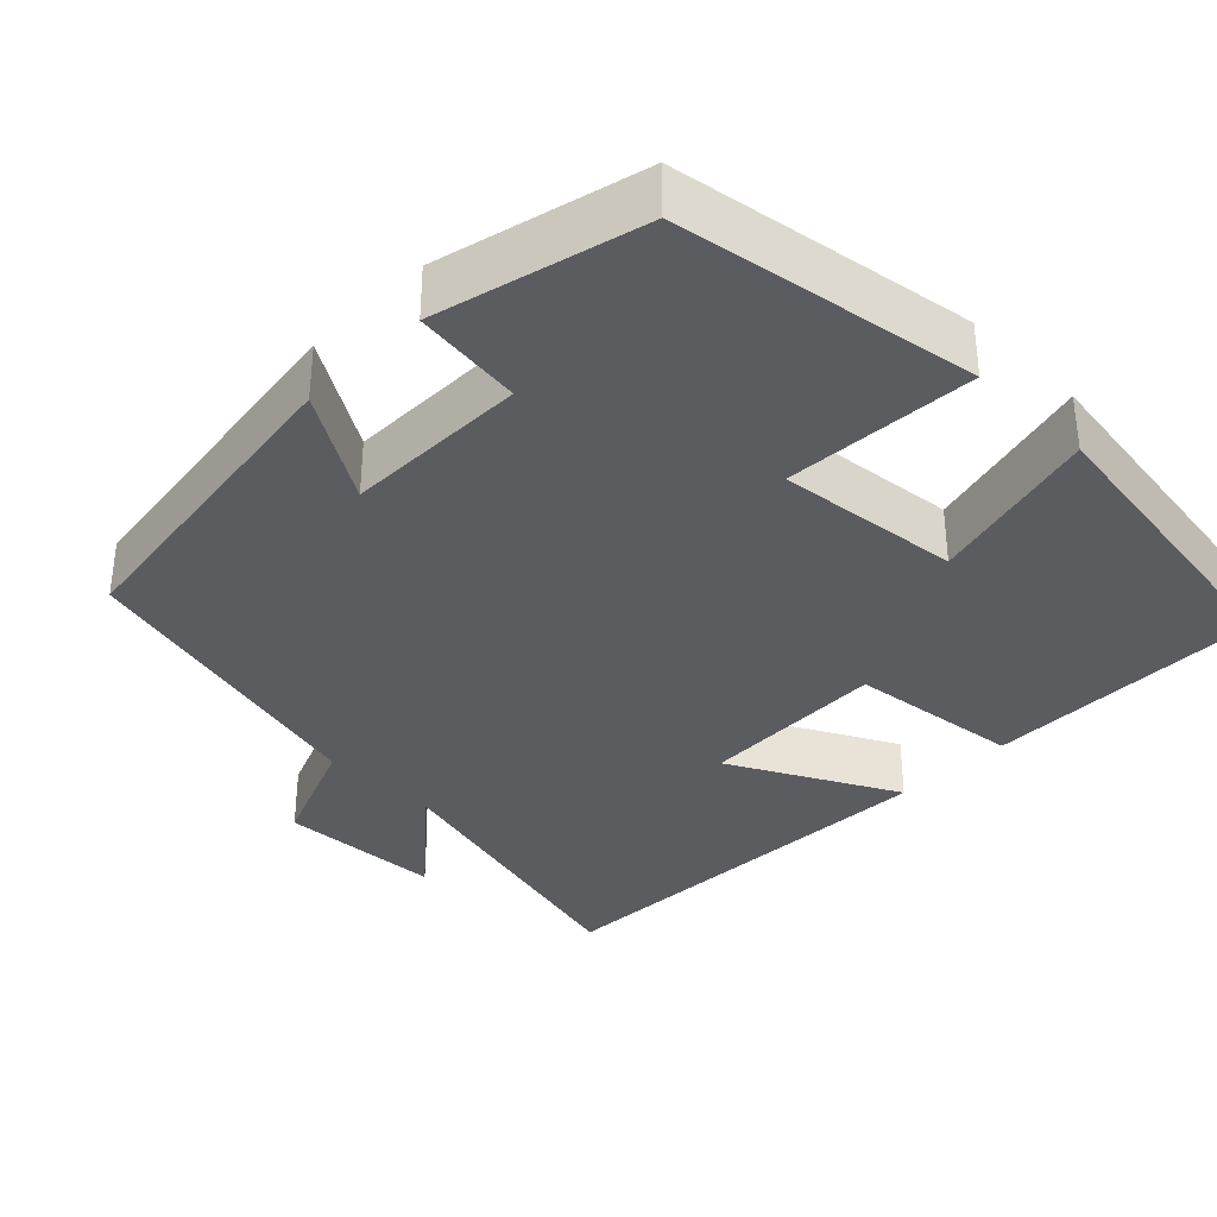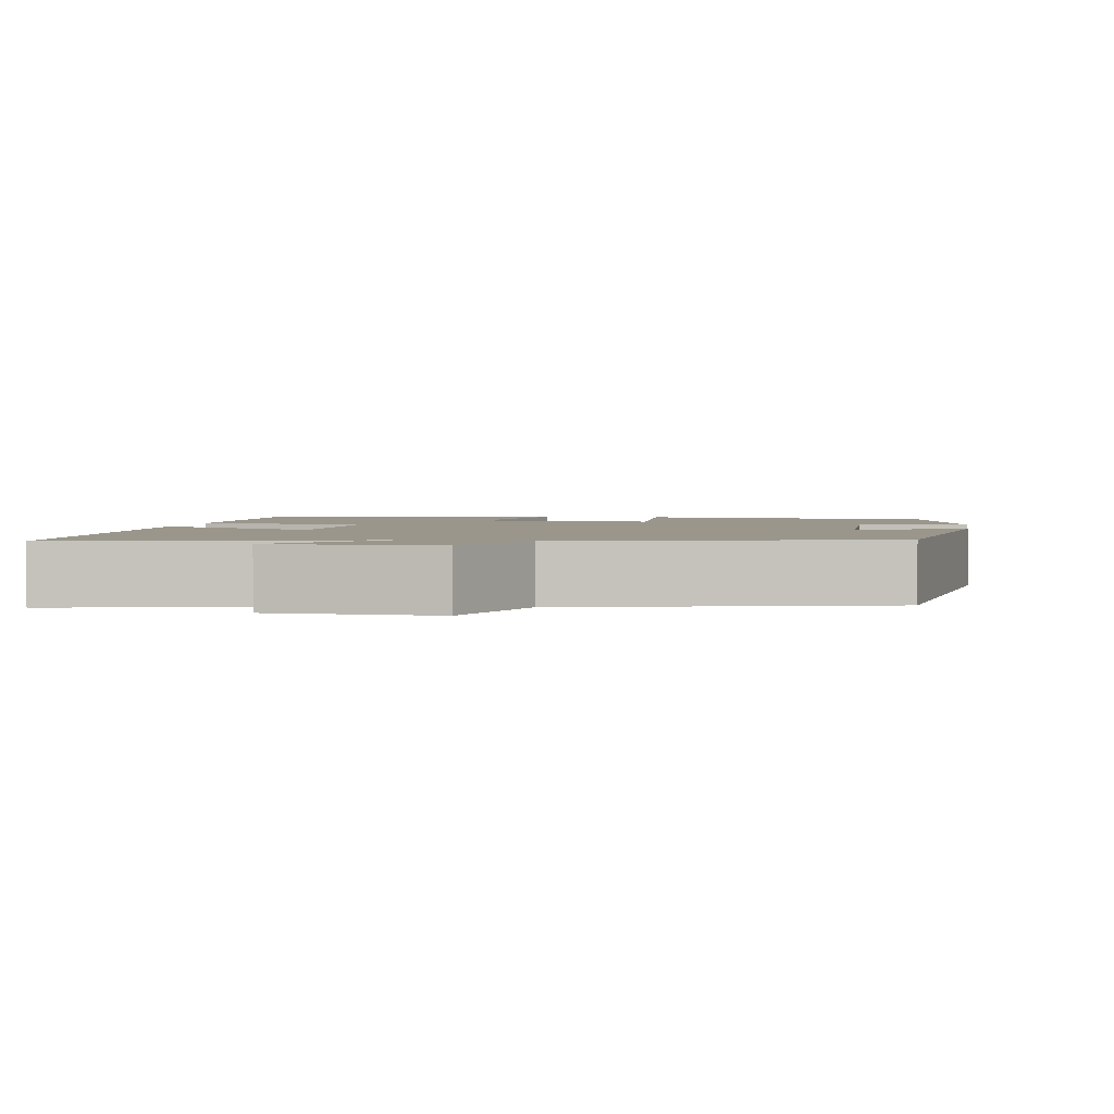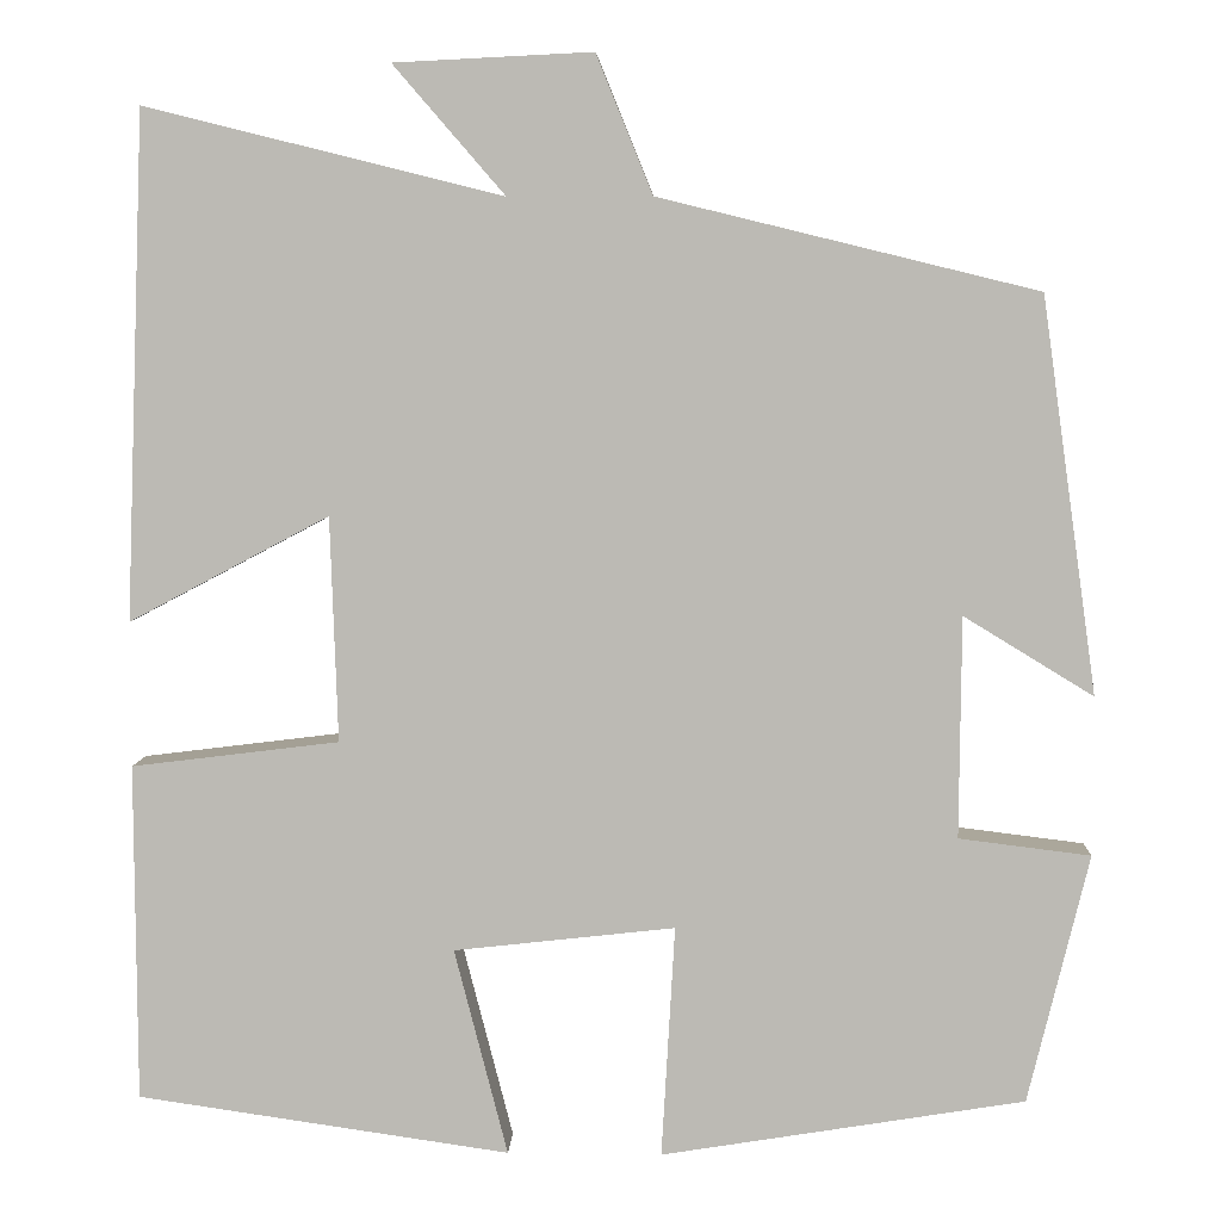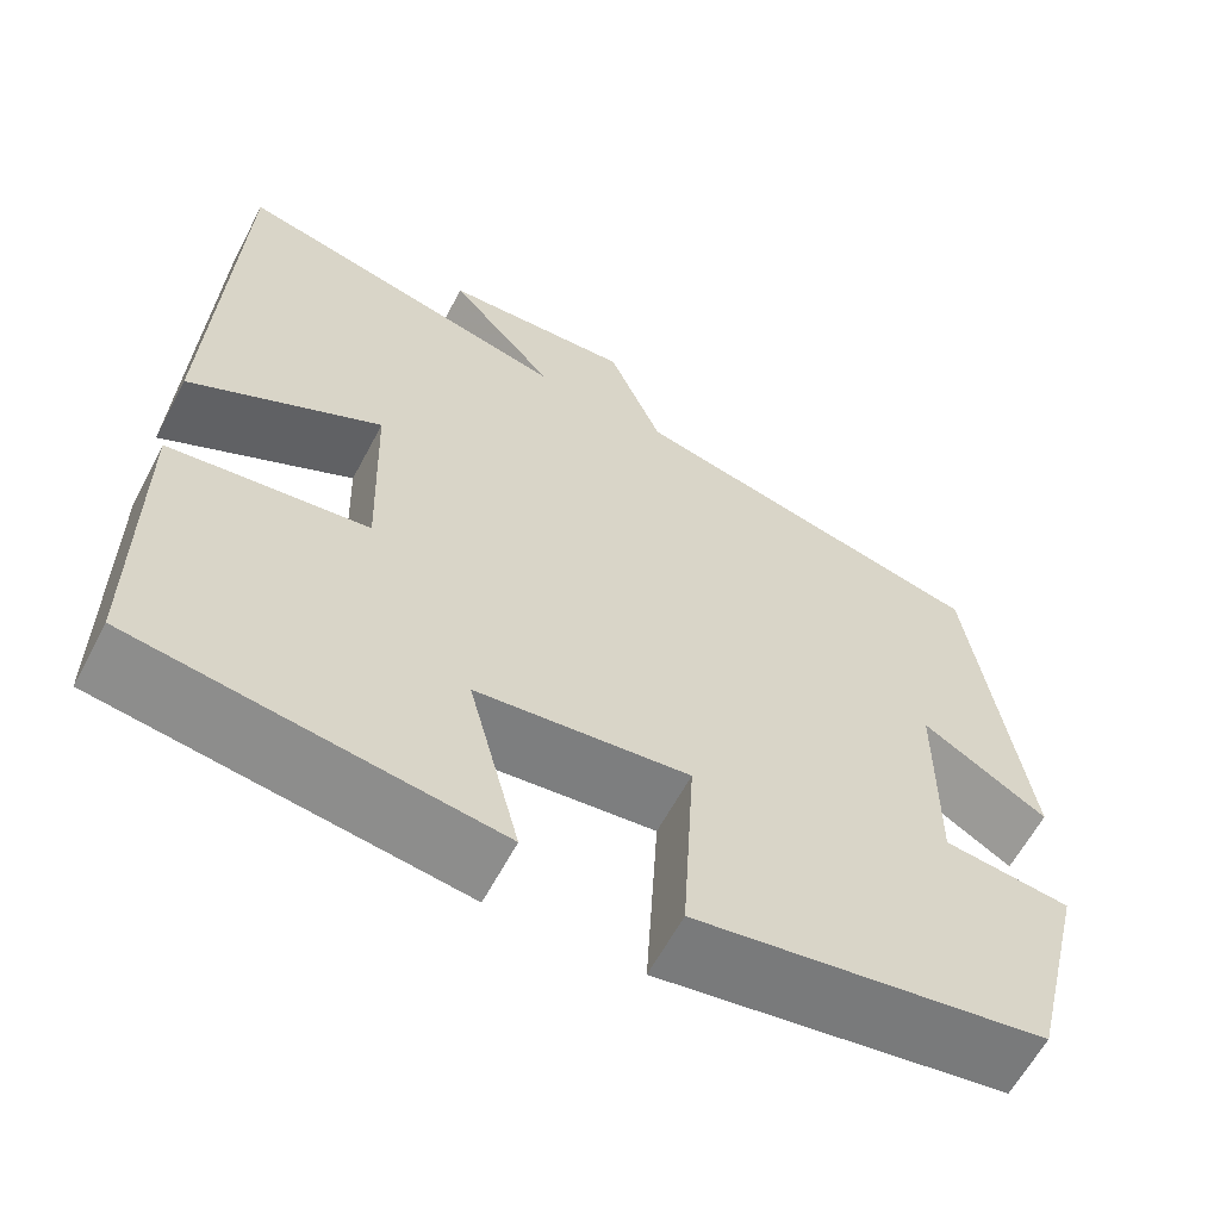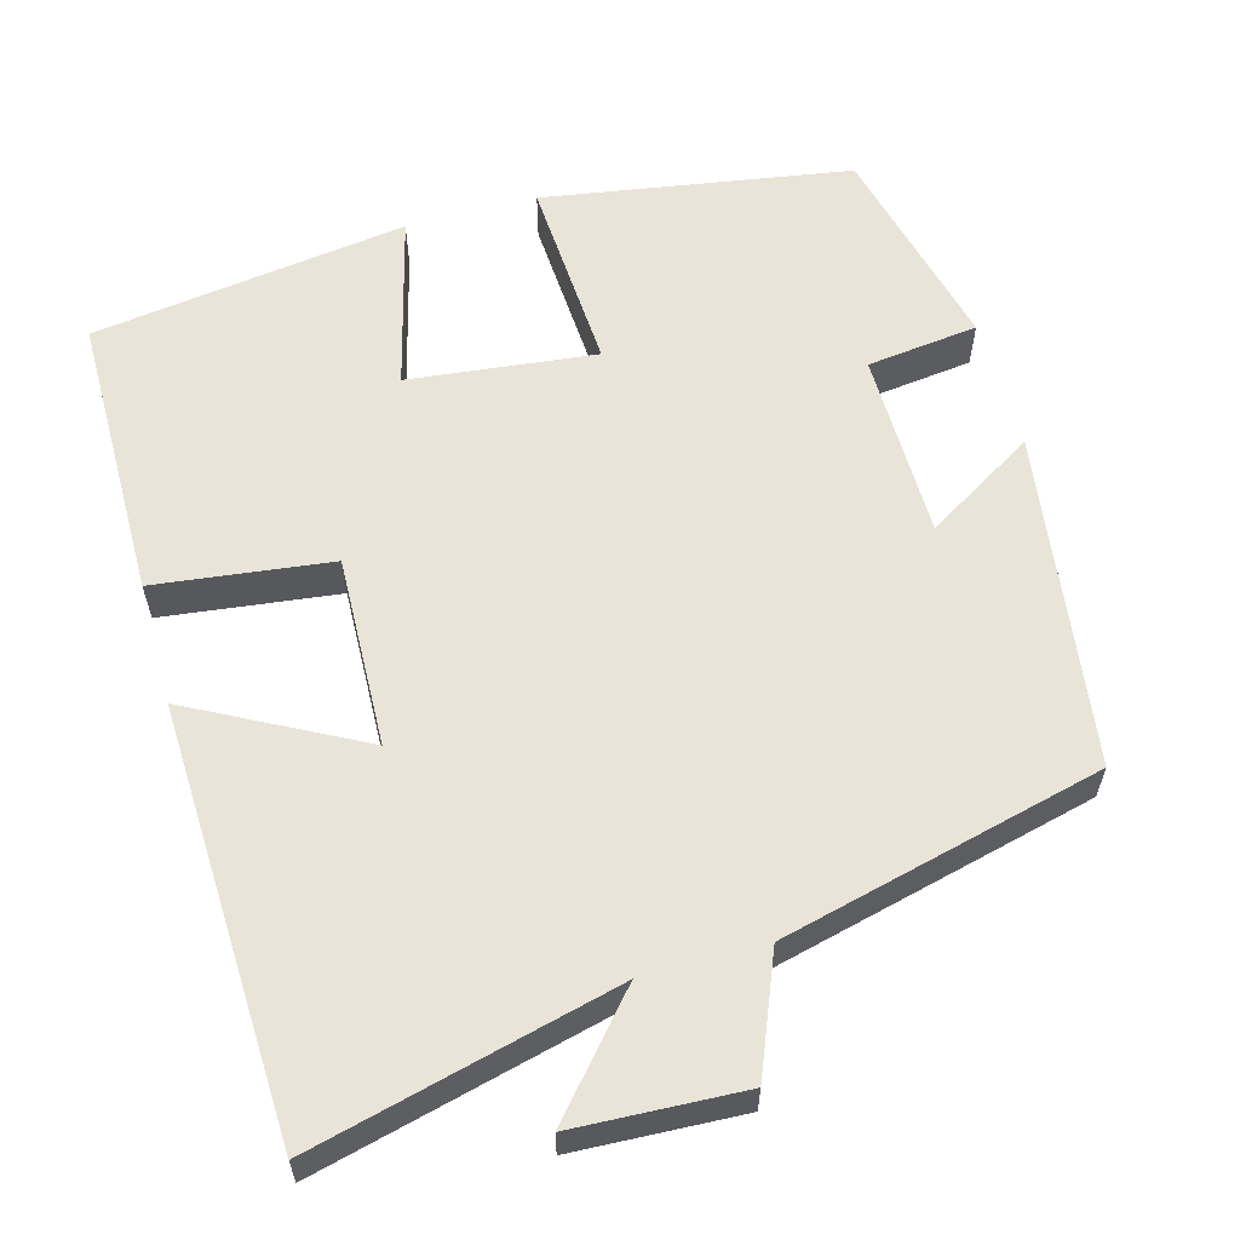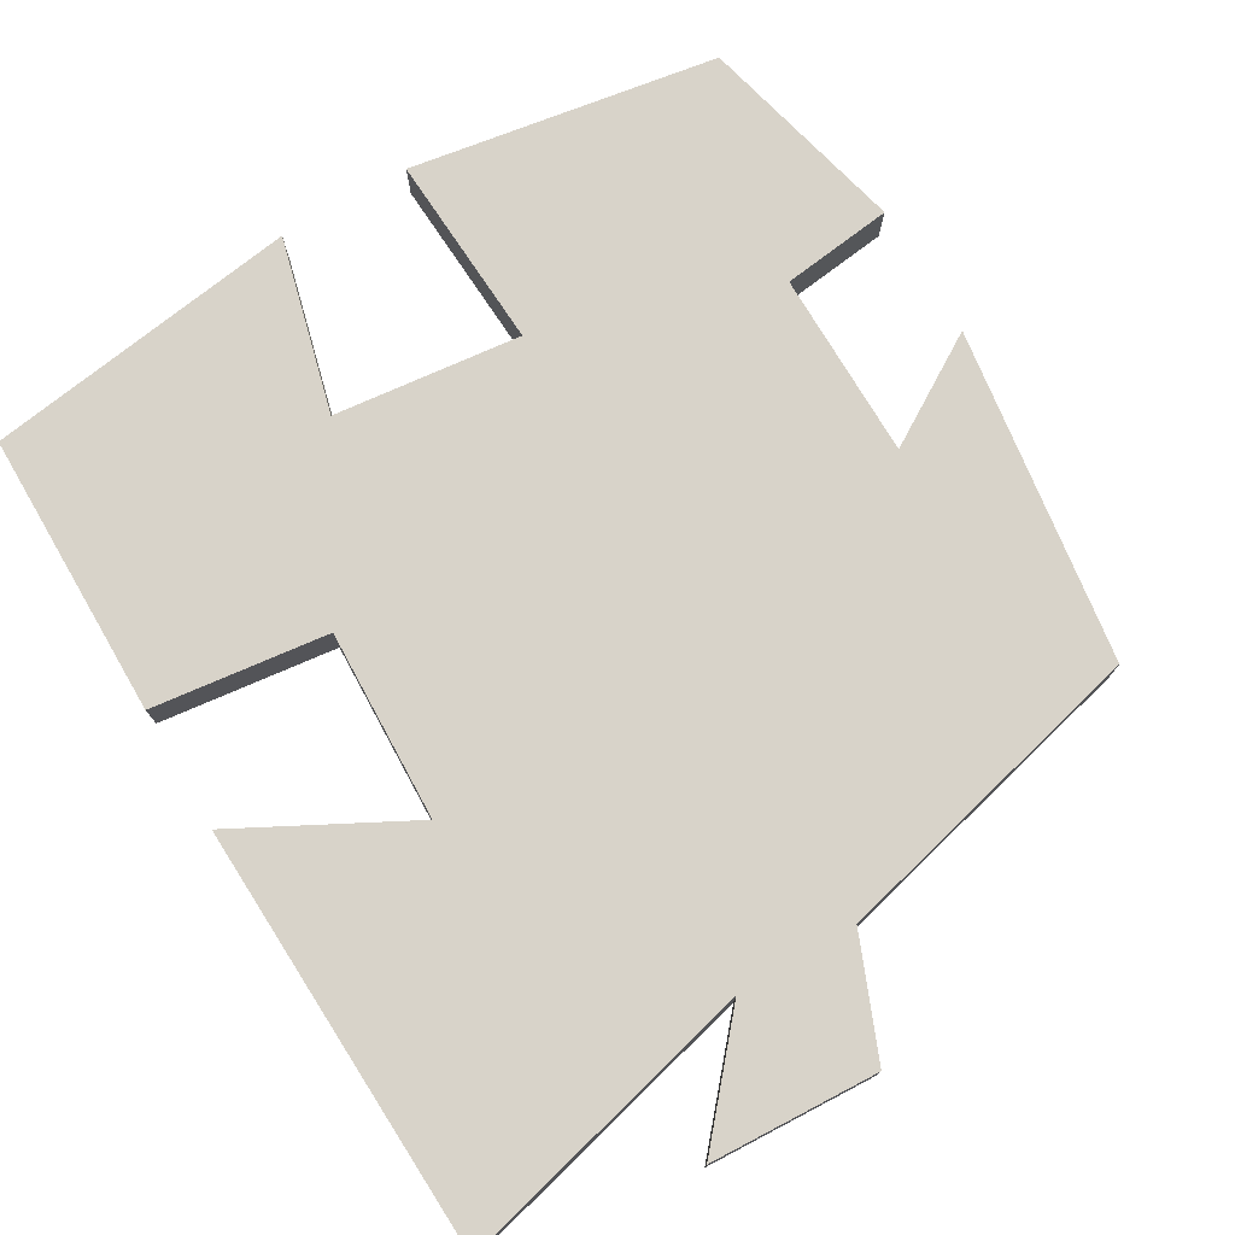
<metadata>
{"format":"obj","ext":"obj","renderer":"f3d","projection":"perspective","resolution":1024,"background":"white","views":[{"elev":-35.0,"azim":135.3,"up":"+Y"},{"elev":2.4,"azim":9.1,"up":"+Y"},{"elev":5.8,"azim":2.4,"up":"+Z"},{"elev":-61.9,"azim":-27.9,"up":"+Z"},{"elev":59.9,"azim":-15.5,"up":"+Y"},{"elev":75.8,"azim":-30.4,"up":"+Y"}]}
</metadata>
<code>
v 0.442 0.07 0.403
v 0.5 0.07 -0.011
v 0.364 0.07 0.072
v 0.362 0.07 -0.16
v 0.5 0.07 -0.177
v 0.436 0.07 -0.438
v 0.055 0.07 -0.5
v 0.069 0.07 -0.257
v -0.163 0.07 -0.283
v -0.107 0.07 -0.5
v -0.498 0.07 -0.444
v -0.5 0.07 -0.09
v -0.282 0.07 -0.063
v -0.29 0.07 0.173
v -0.5 0.07 0.062
v -0.48 0.07 0.593
v -0.105 0.07 0.5
v -0.222 0.07 0.635
v -0.014 0.07 0.645
v 0.045 0.07 0.5
v 0.442 0 0.403
v 0.5 0 -0.011
v 0.364 0 0.072
v 0.362 0 -0.16
v 0.5 0 -0.177
v 0.436 0 -0.438
v 0.055 0 -0.5
v 0.069 0 -0.257
v -0.163 0 -0.283
v -0.107 0 -0.5
v -0.498 0 -0.444
v -0.5 0 -0.09
v -0.282 0 -0.063
v -0.29 0 0.173
v -0.5 0 0.062
v -0.48 0 0.593
v -0.105 0 0.5
v -0.222 0 0.635
v -0.014 0 0.645
v 0.045 0 0.5
f 17 18 19 20
f 1 2 3
f 20 1 3
f 17 20 3
f 14 15 16 17
f 17 3 4
f 14 17 4
f 13 14 4
f 11 12 13
f 10 11 13
f 9 10 13
f 8 9 13 4
f 6 7 8
f 5 6 8
f 4 5 8
f 40 39 38 37
f 23 22 21
f 23 21 40
f 23 40 37
f 37 36 35 34
f 24 23 37
f 24 37 34
f 24 34 33
f 33 32 31
f 33 31 30
f 33 30 29
f 24 33 29 28
f 28 27 26
f 28 26 25
f 28 25 24
f 1 21 22 2
f 2 22 23 3
f 3 23 24 4
f 4 24 25 5
f 5 25 26 6
f 6 26 27 7
f 7 27 28 8
f 8 28 29 9
f 9 29 30 10
f 10 30 31 11
f 11 31 32 12
f 12 32 33 13
f 13 33 34 14
f 14 34 35 15
f 15 35 36 16
f 16 36 37 17
f 17 37 38 18
f 18 38 39 19
f 19 39 40 20
f 20 40 21 1

</code>
